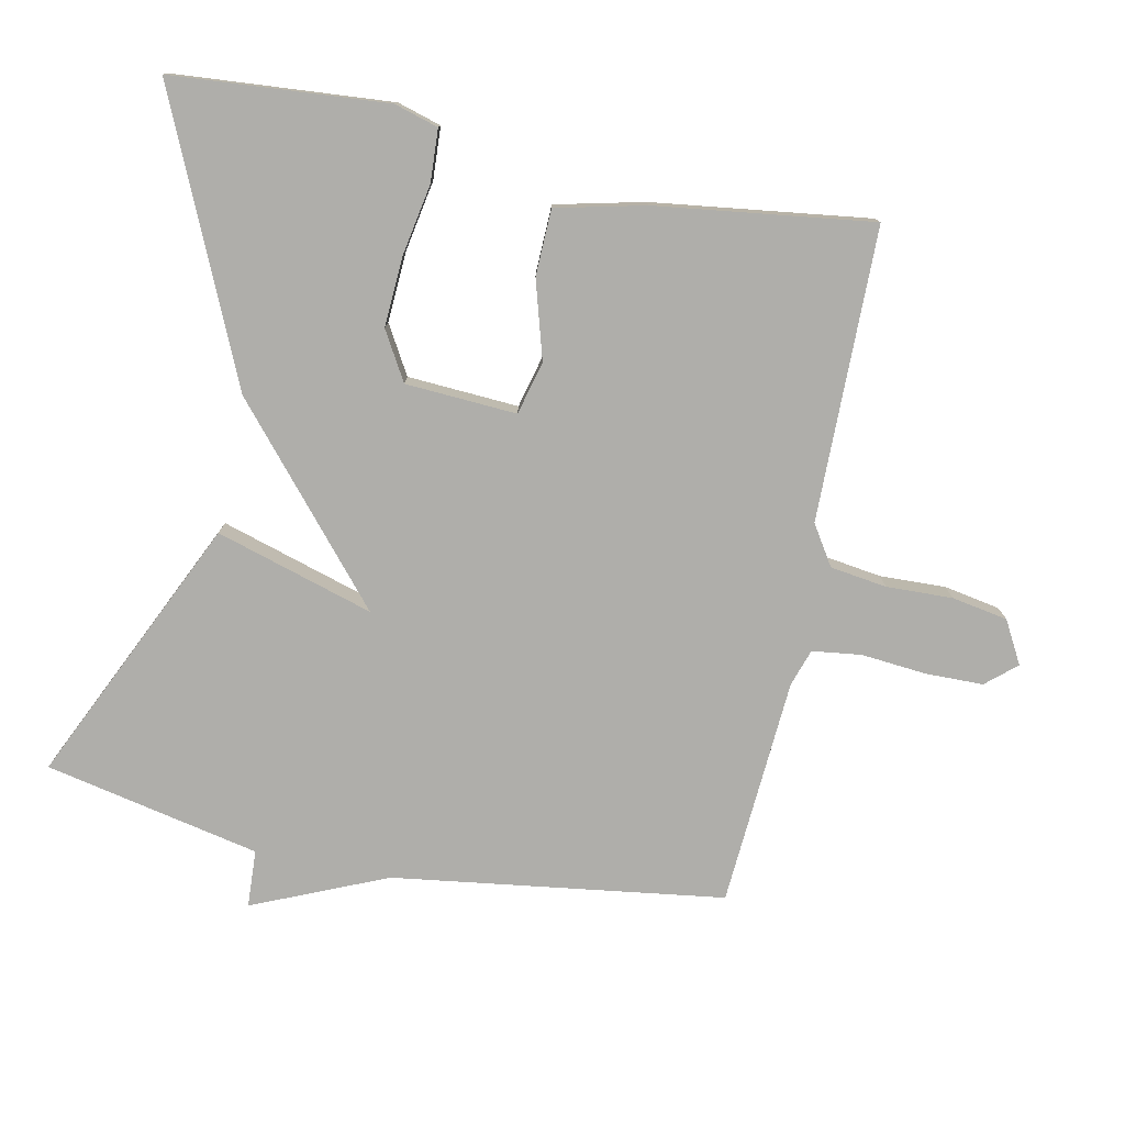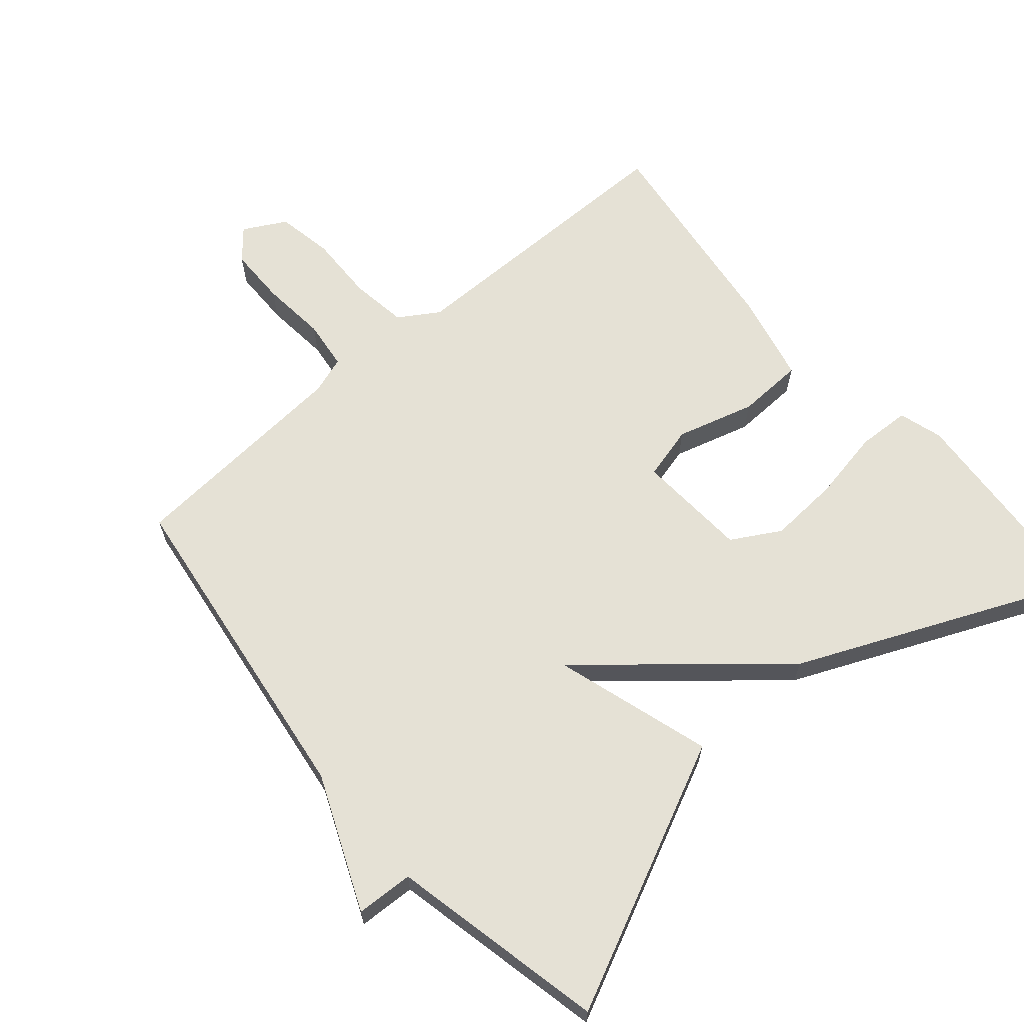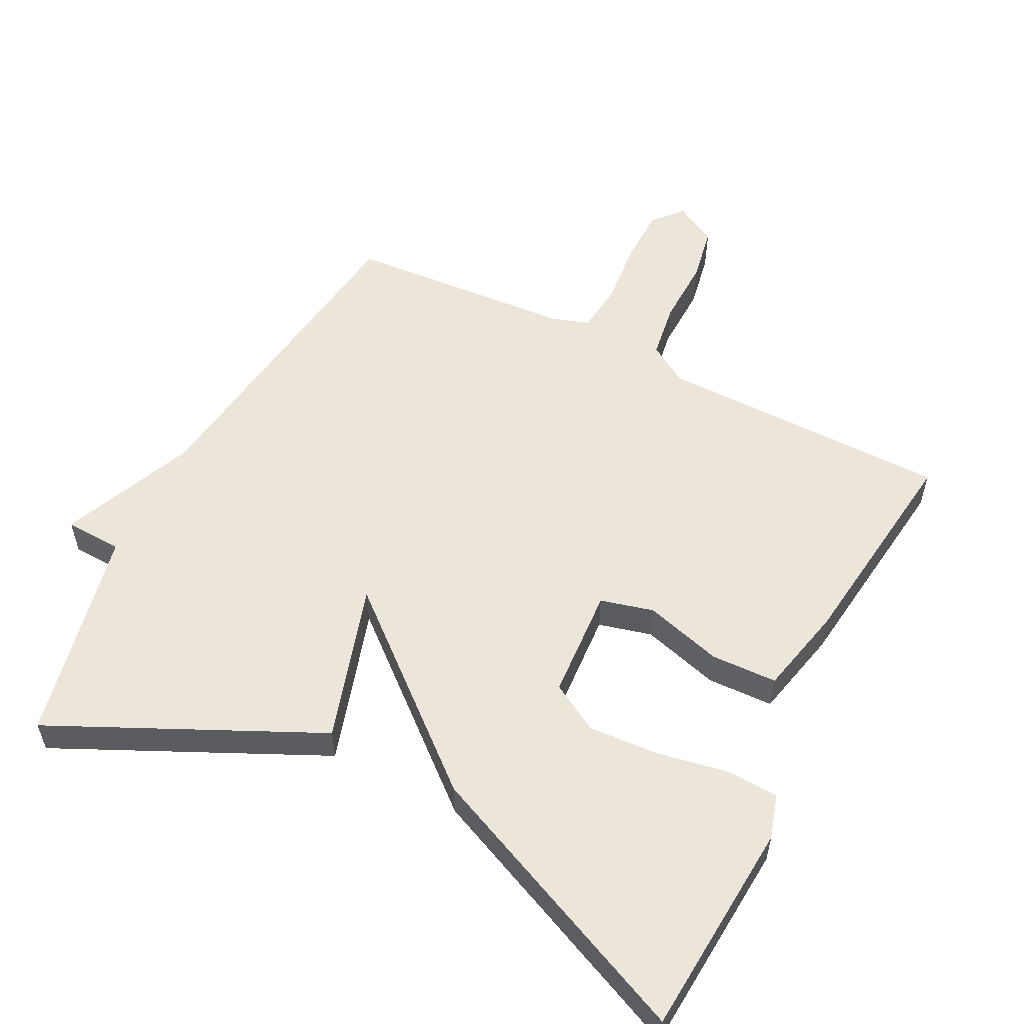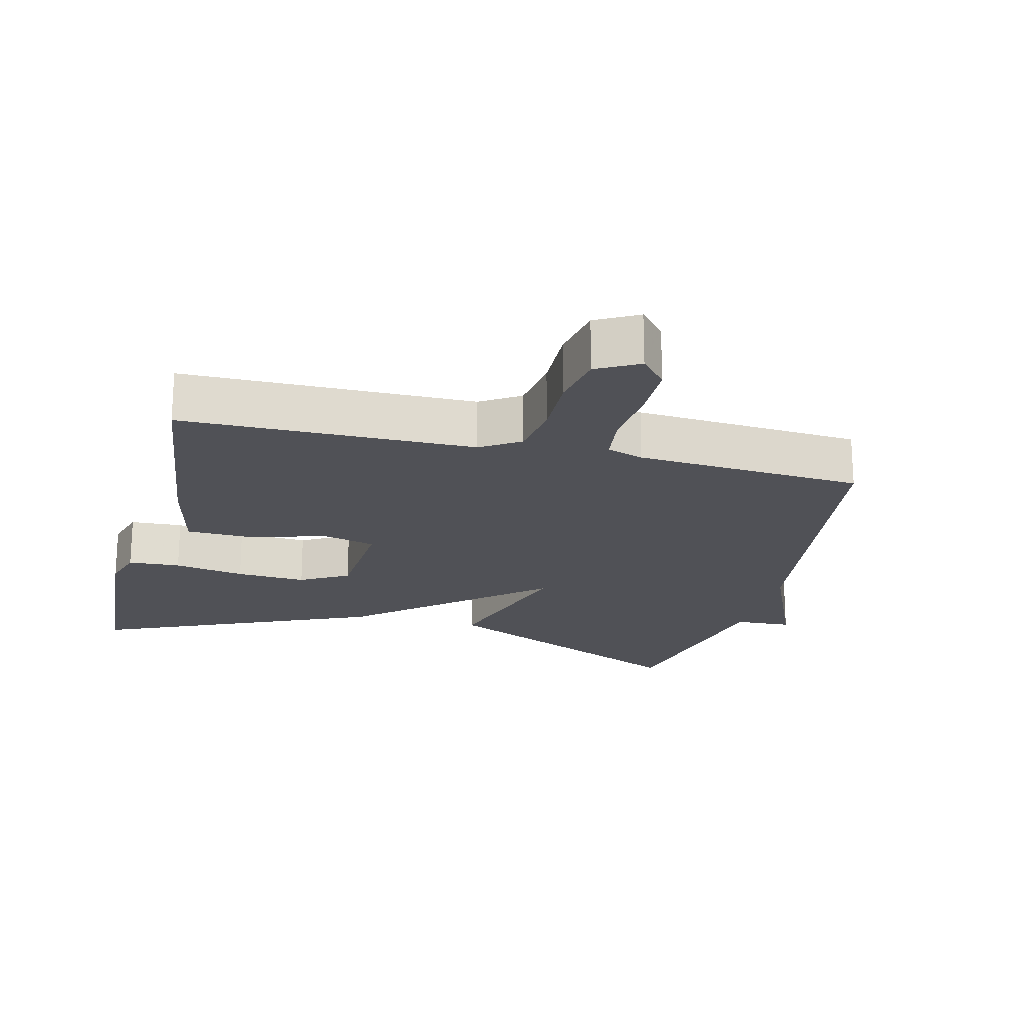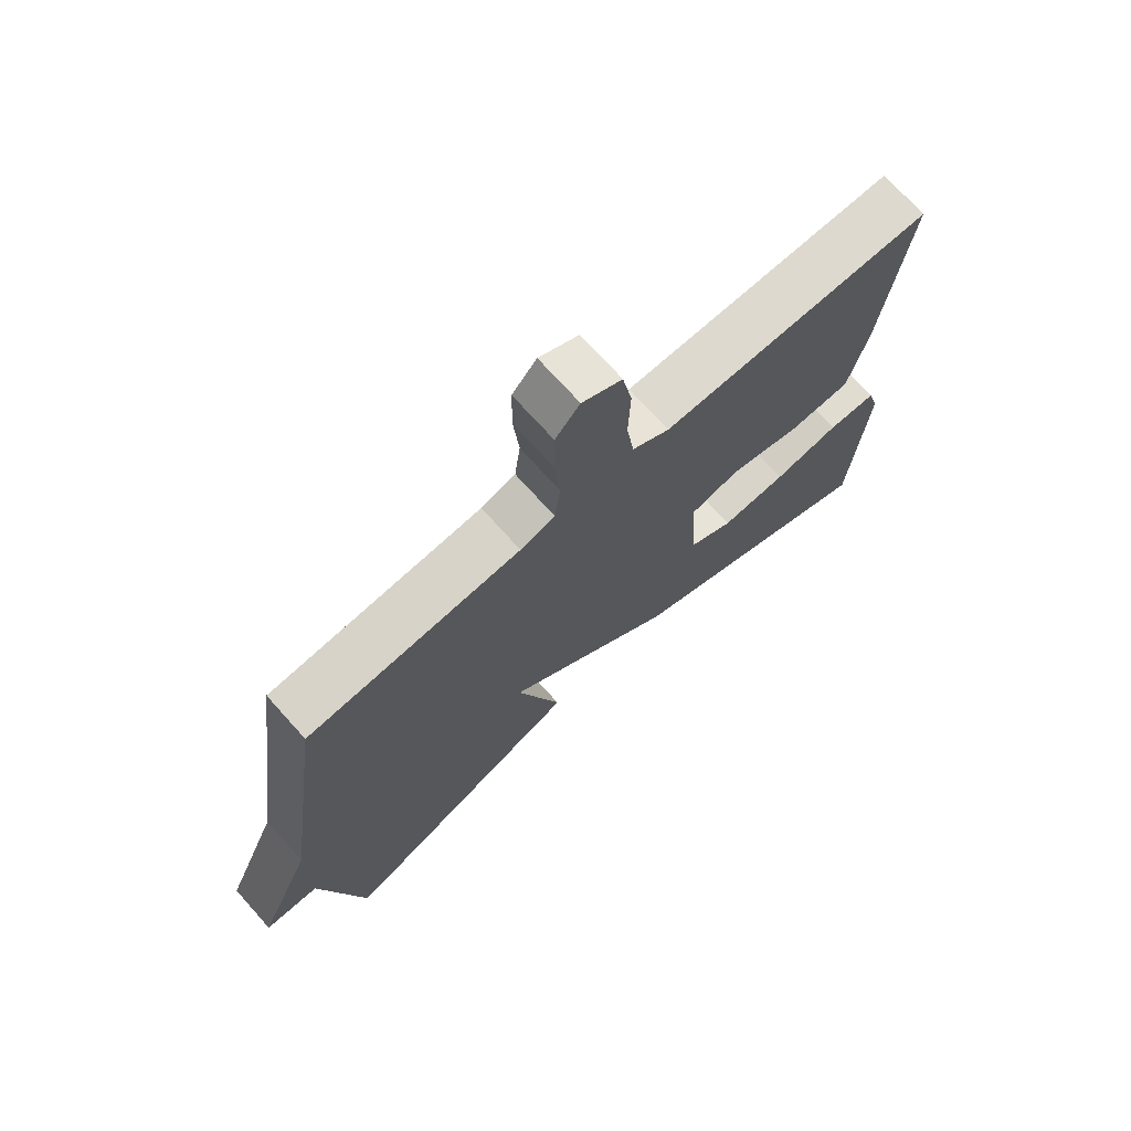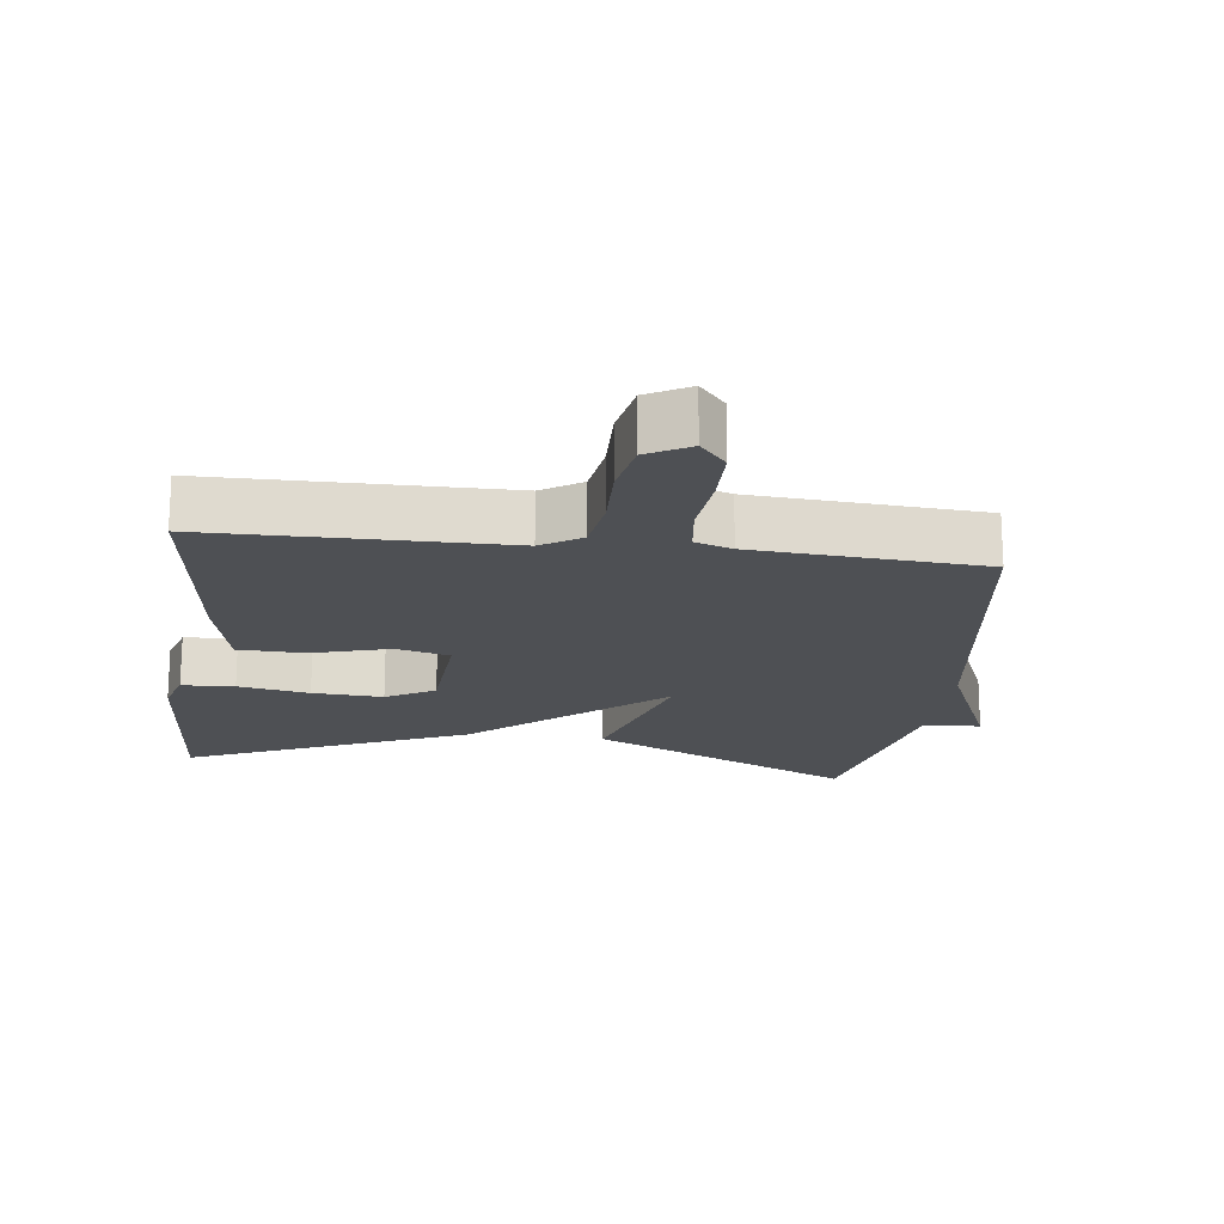
<metadata>
{"format":"obj","ext":"obj","renderer":"f3d","projection":"perspective","resolution":1024,"background":"white","views":[{"elev":-77.6,"azim":-101.5,"up":"+Y"},{"elev":65.0,"azim":139.2,"up":"+Y"},{"elev":55.7,"azim":-153.2,"up":"+Y"},{"elev":-20.3,"azim":-14.0,"up":"+Y"},{"elev":72.2,"azim":138.1,"up":"+Z"},{"elev":-18.6,"azim":-7.2,"up":"+Y"}]}
</metadata>
<code>
v 0.5 0.07 0.5
v 0.567 0.07 0.015
v 0.651 0.07 -0.181
v 0.567 0.07 -0.185
v 0.5 0.07 -0.5
v 0.111 0.07 -0.318
v 0.181 0.07 -0.087
v -0.089 0.07 -0.318
v -0.5 0.07 -0.5
v -0.524 0.07 -0.184
v -0.505 0.07 -0.12
v -0.428 0.07 -0.116
v -0.324 0.07 -0.135
v -0.221 0.07 -0.141
v -0.15 0.07 -0.1
v -0.14 0.07 0.063
v -0.218 0.07 0.083
v -0.332 0.07 0.05
v -0.429 0.07 0.053
v -0.459 0.07 0.183
v -0.5 0.07 0.5
v -0.071 0.07 0.504
v -0.013 0.07 0.541
v -0.001 0.07 0.624
v -0.004 0.07 0.721
v 0.011 0.07 0.803
v 0.073 0.07 0.837
v 0.111 0.07 0.793
v 0.112 0.07 0.708
v 0.103 0.07 0.613
v 0.112 0.07 0.541
v 0.166 0.07 0.523
v 0.5 0 0.5
v 0.567 0 0.015
v 0.651 0 -0.181
v 0.567 0 -0.185
v 0.5 0 -0.5
v 0.111 0 -0.318
v 0.181 0 -0.087
v -0.089 0 -0.318
v -0.5 0 -0.5
v -0.524 0 -0.184
v -0.505 0 -0.12
v -0.428 0 -0.116
v -0.324 0 -0.135
v -0.221 0 -0.141
v -0.15 0 -0.1
v -0.14 0 0.063
v -0.218 0 0.083
v -0.332 0 0.05
v -0.429 0 0.053
v -0.459 0 0.183
v -0.5 0 0.5
v -0.071 0 0.504
v -0.013 0 0.541
v -0.001 0 0.624
v -0.004 0 0.721
v 0.011 0 0.803
v 0.073 0 0.837
v 0.111 0 0.793
v 0.112 0 0.708
v 0.103 0 0.613
v 0.112 0 0.541
v 0.166 0 0.523
f 28 29 30
f 27 28 30
f 26 27 30
f 25 26 30
f 24 25 30
f 23 24 30 31
f 22 23 31 32
f 20 21 22
f 19 20 22
f 18 19 22
f 17 18 22
f 32 1 2
f 22 32 2
f 17 22 2
f 16 17 2
f 11 12 13
f 10 11 13
f 9 10 13
f 8 9 13
f 8 13 14
f 7 8 14 15
f 4 5 6 7
f 3 4 7
f 2 3 7
f 2 7 15 16
f 62 61 60
f 62 60 59
f 62 59 58
f 62 58 57
f 62 57 56
f 63 62 56 55
f 64 63 55 54
f 54 53 52
f 54 52 51
f 54 51 50
f 54 50 49
f 34 33 64
f 34 64 54
f 34 54 49
f 34 49 48
f 45 44 43
f 45 43 42
f 45 42 41
f 45 41 40
f 46 45 40
f 47 46 40 39
f 39 38 37 36
f 39 36 35
f 39 35 34
f 48 47 39 34
f 1 33 34 2
f 2 34 35 3
f 3 35 36 4
f 4 36 37 5
f 5 37 38 6
f 6 38 39 7
f 7 39 40 8
f 8 40 41 9
f 9 41 42 10
f 10 42 43 11
f 11 43 44 12
f 12 44 45 13
f 13 45 46 14
f 14 46 47 15
f 15 47 48 16
f 16 48 49 17
f 17 49 50 18
f 18 50 51 19
f 19 51 52 20
f 20 52 53 21
f 21 53 54 22
f 22 54 55 23
f 23 55 56 24
f 24 56 57 25
f 25 57 58 26
f 26 58 59 27
f 27 59 60 28
f 28 60 61 29
f 29 61 62 30
f 30 62 63 31
f 31 63 64 32
f 32 64 33 1

</code>
